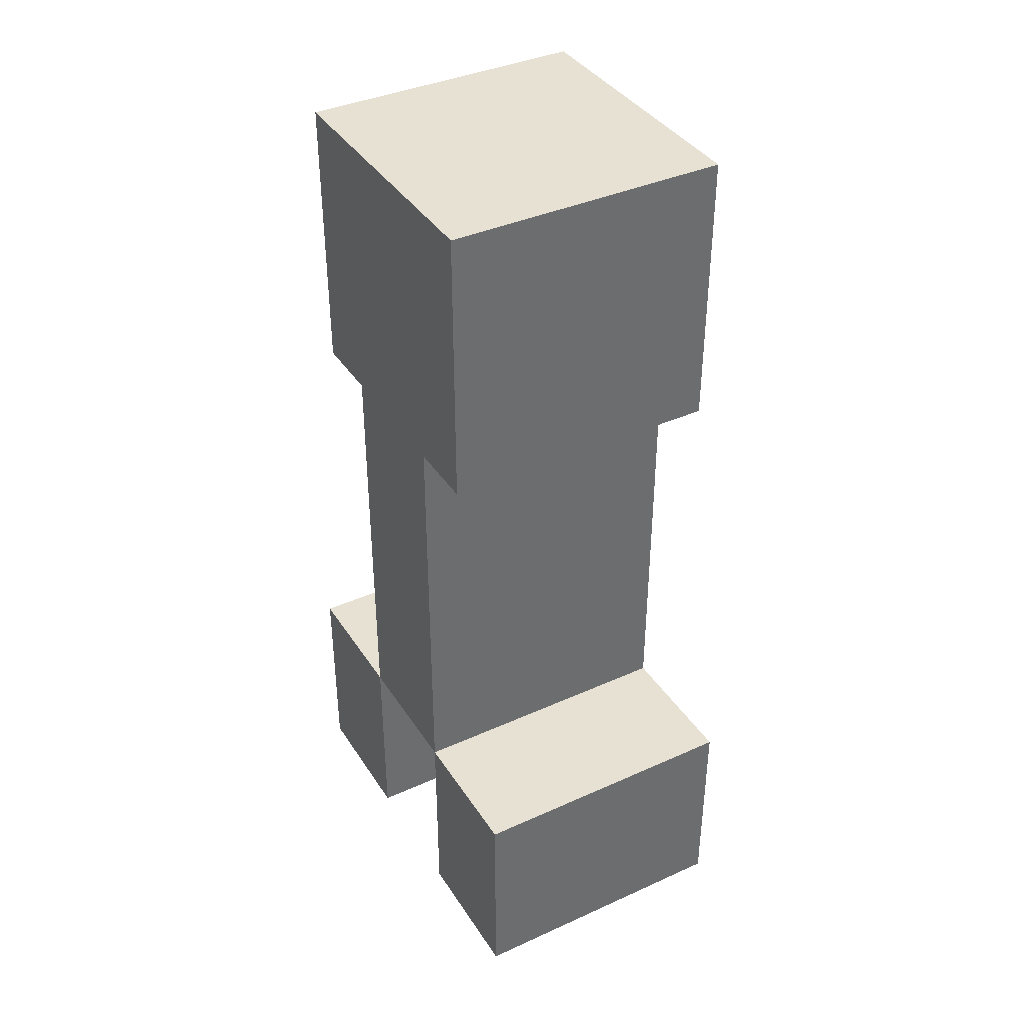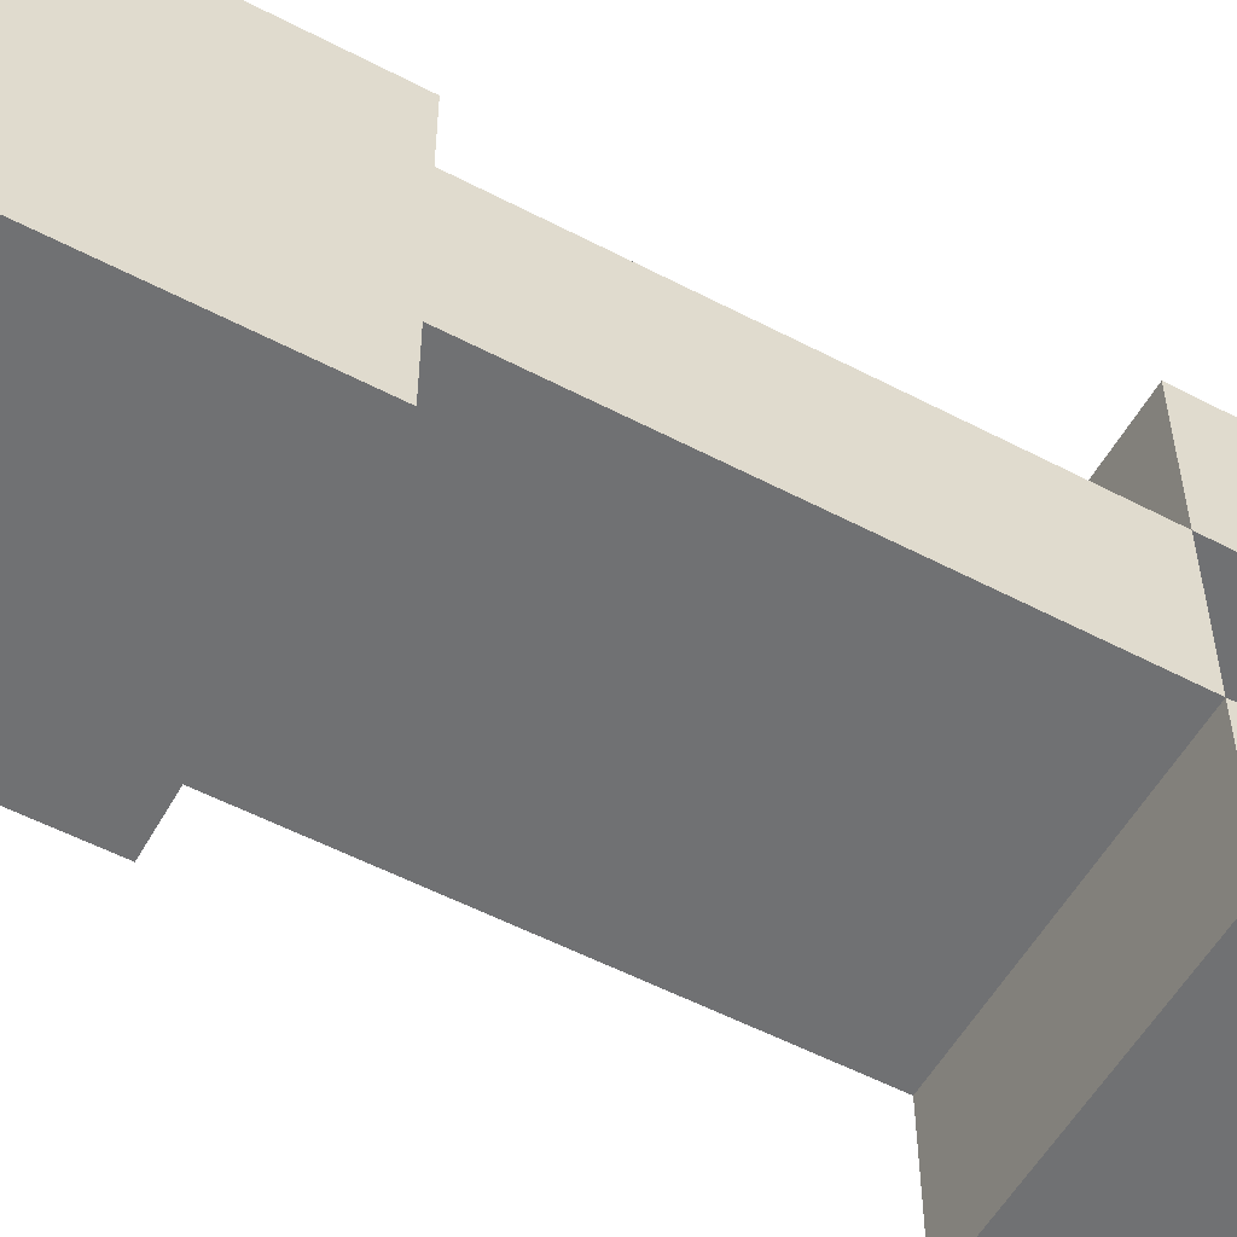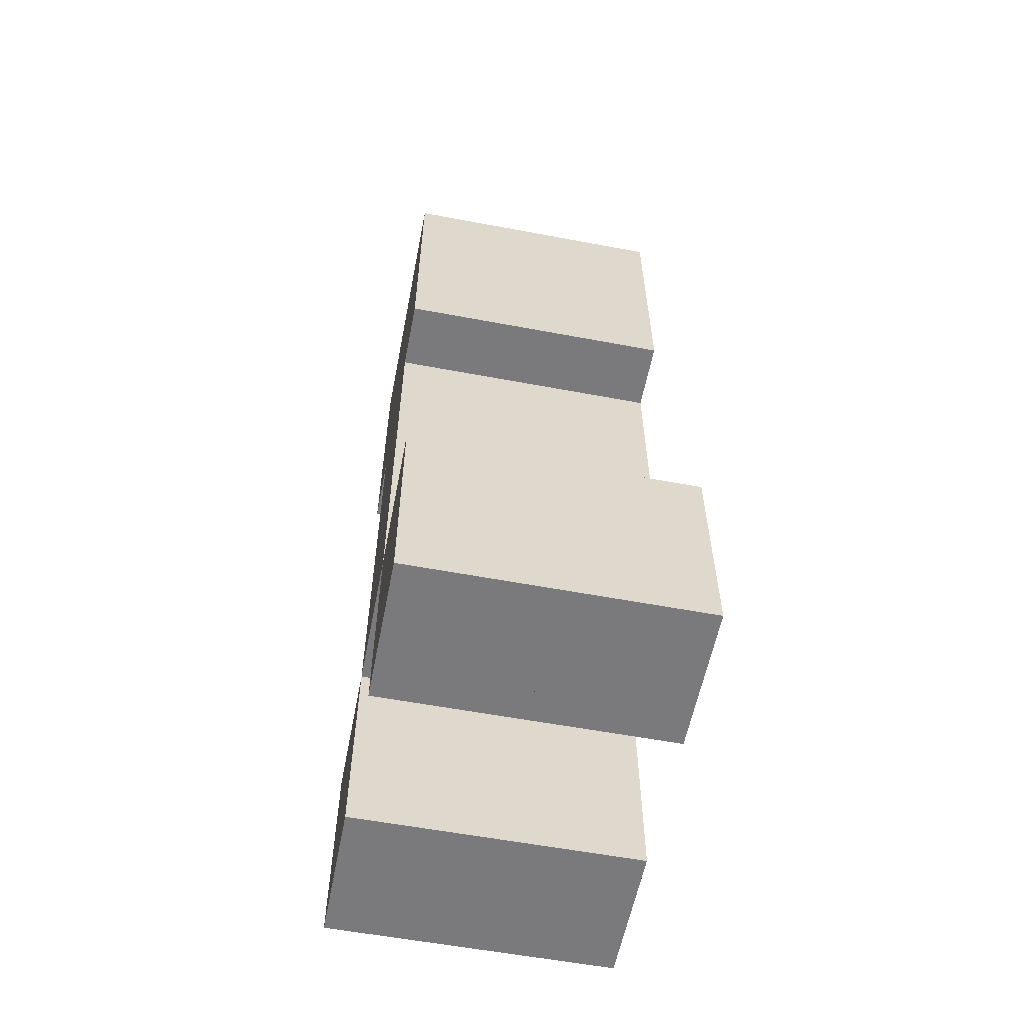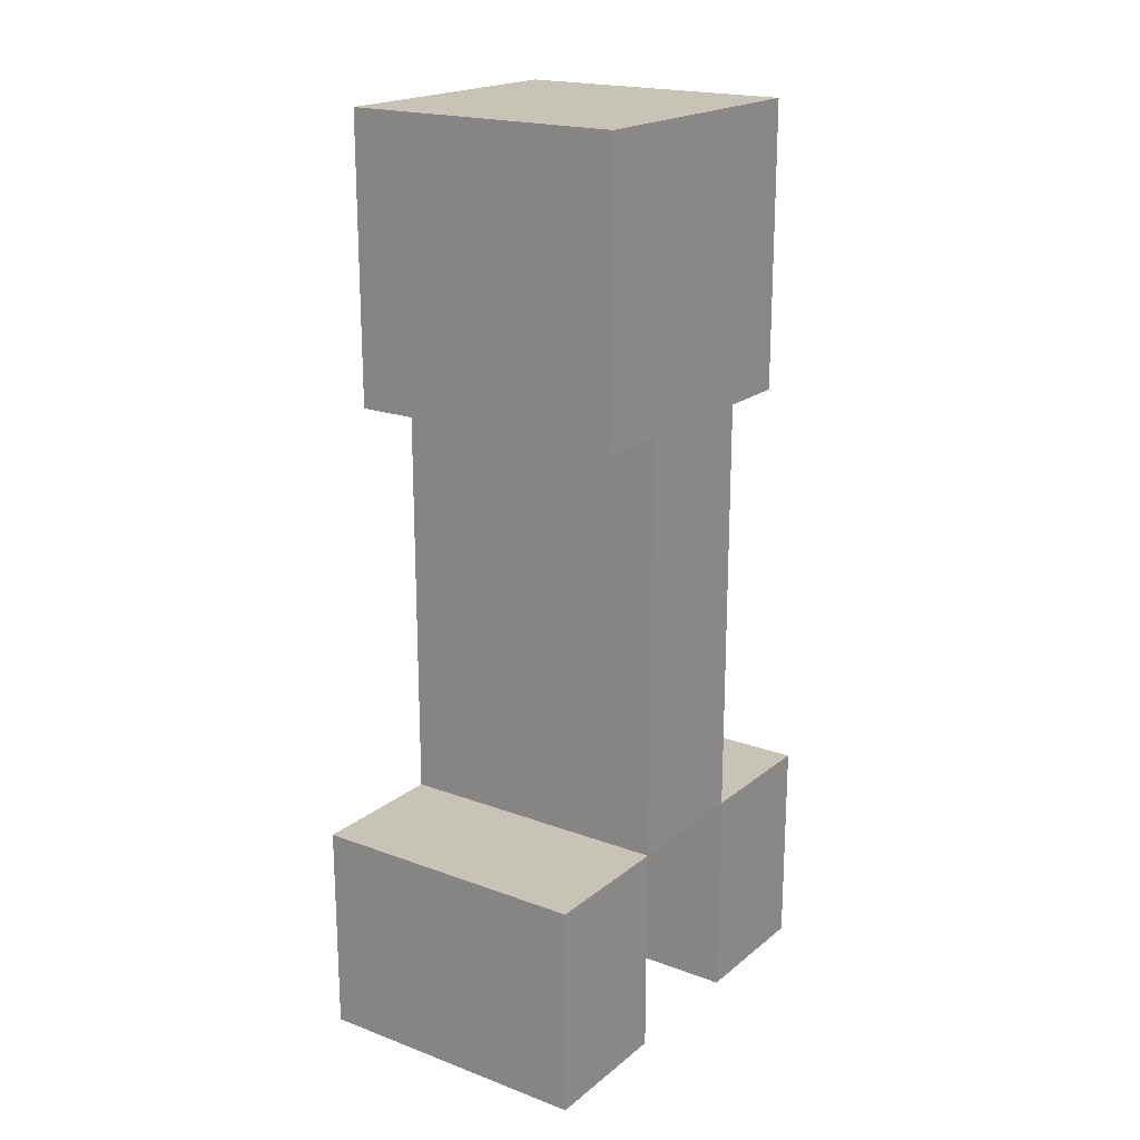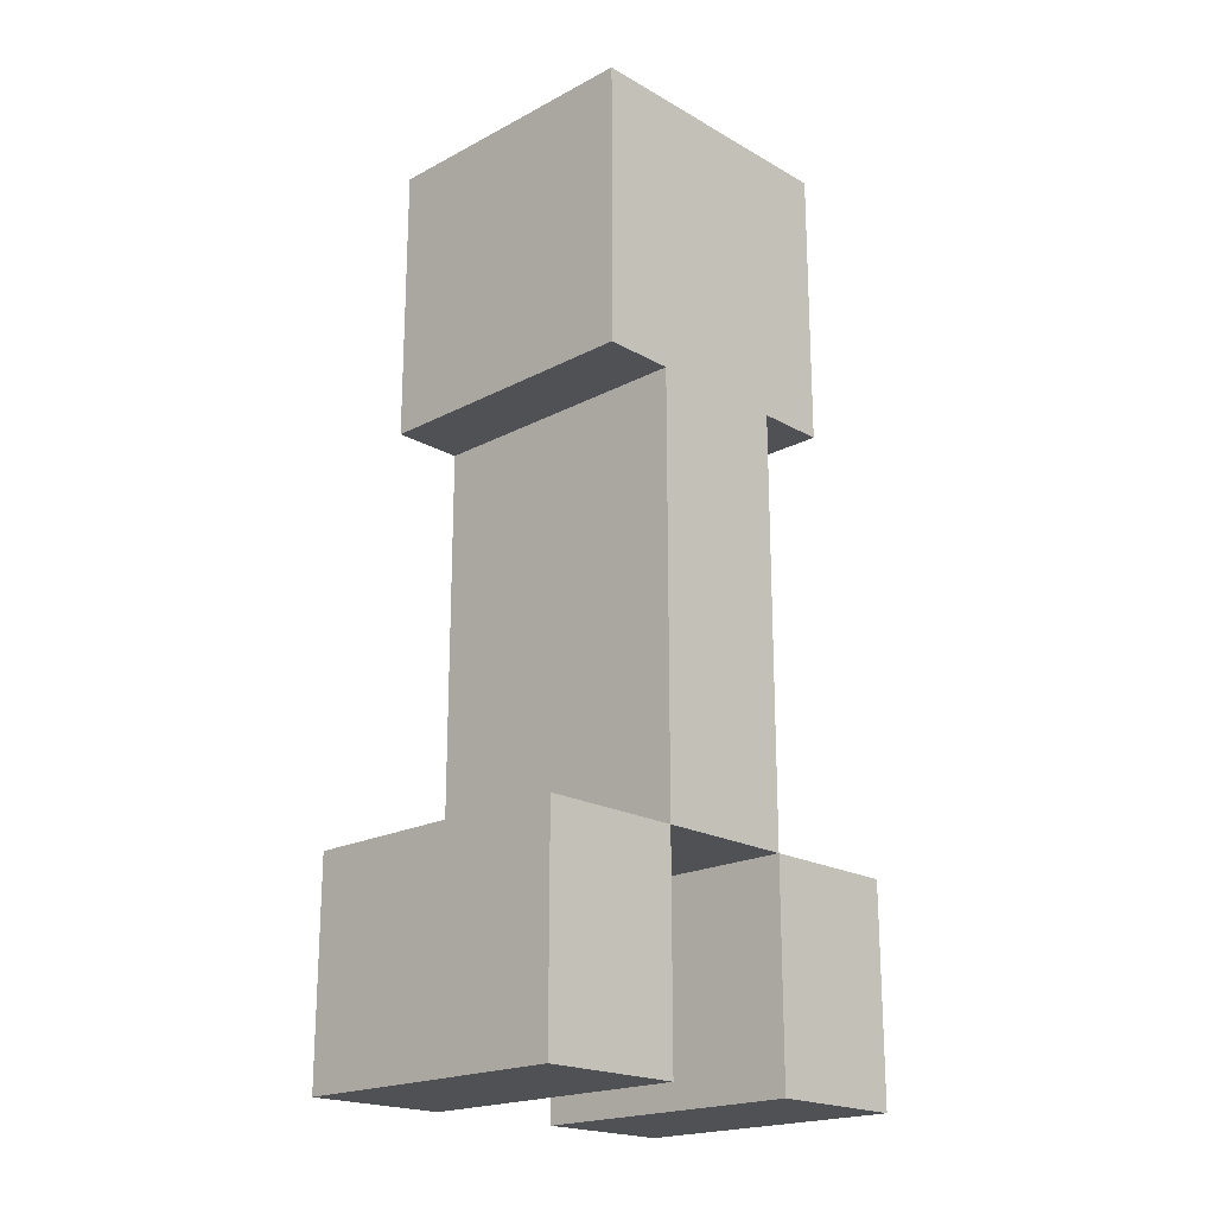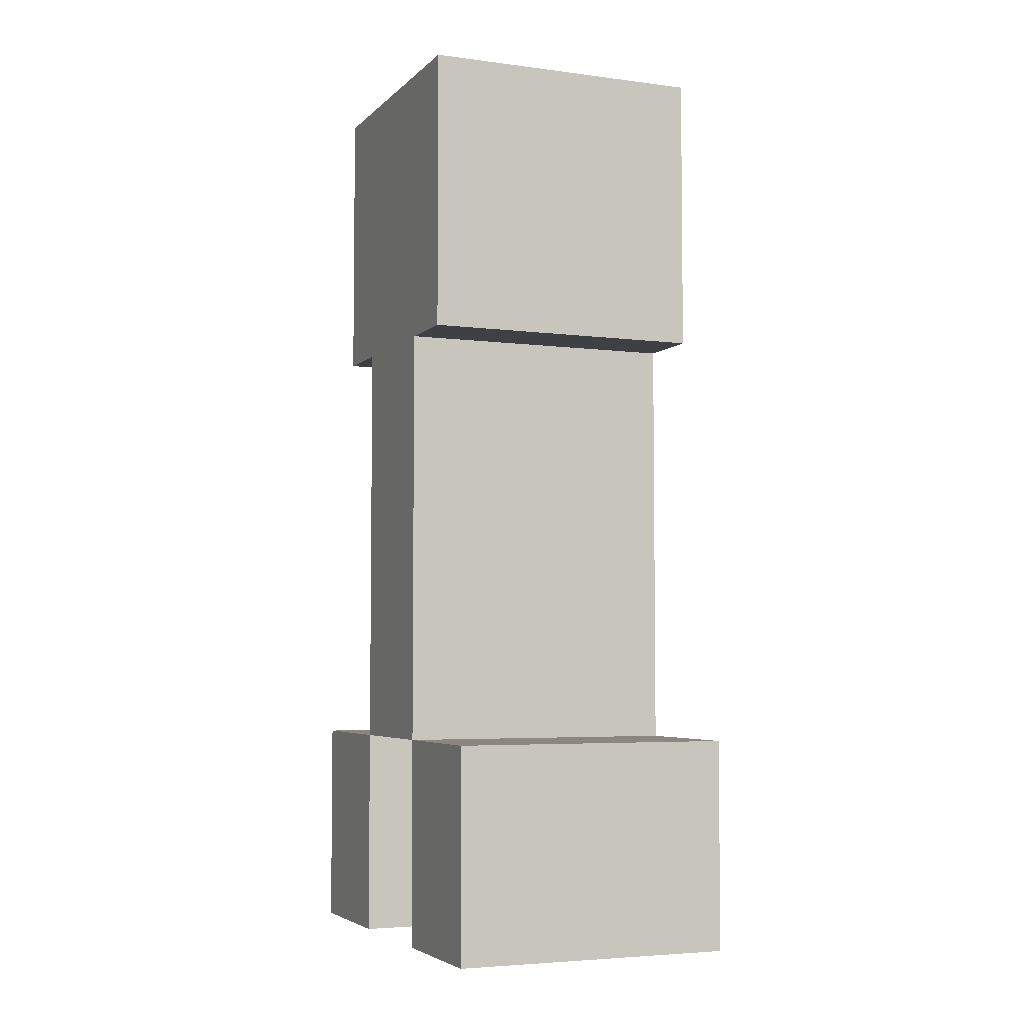
<metadata>
{"format":"obj","ext":"obj","renderer":"f3d","projection":"perspective","resolution":1024,"background":"white","views":[{"elev":38.8,"azim":-29.5,"up":"+Y"},{"elev":-55.1,"azim":-118.9,"up":"+Z"},{"elev":-58.2,"azim":-11.0,"up":"+Y"},{"elev":19.6,"azim":-145.3,"up":"+Y"},{"elev":-20.1,"azim":43.9,"up":"+Y"},{"elev":-4.7,"azim":-22.6,"up":"+Y"}]}
</metadata>
<code>
o Creeper_Cube.002
v -0.000357 -0.9924 0.4962
v -0.000357 -0.4962 0.4962
v -0.000357 -0.9924 0.1654
v -0.000357 -0.4962 0.1654
v 0.3308 -0.9924 0.4962
v 0.3308 -0.4962 0.4962
v 0.3308 -0.9924 0.1654
v 0.3308 -0.4962 0.1654
v 0.3308 1.158 -0.3308
v 0.3308 0.4962 -0.3308
v 0.3308 1.158 0.3308
v 0.3308 0.4962 0.3308
v -0.3308 1.158 -0.3308
v -0.3308 0.4962 -0.3308
v -0.3308 1.158 0.3308
v -0.3308 0.4962 0.3308
v -0.3308 -0.4962 0.1654
v -0.3308 0.4962 0.1654
v -0.3308 -0.4962 -0.1654
v -0.3308 0.4962 -0.1654
v 0.3308 -0.4962 0.1654
v 0.3308 0.4962 0.1654
v 0.3308 -0.4962 -0.1654
v 0.3308 0.4962 -0.1654
v -0.3308 -0.9924 -0.1654
v -0.3308 -0.4962 -0.1654
v -0.3308 -0.9924 -0.4962
v -0.3308 -0.4962 -0.4962
v 0 -0.9924 -0.1654
v 0 -0.4962 -0.1654
v 0 -0.9924 -0.4962
v 0 -0.4962 -0.4962
v 0 -0.9924 -0.1654
v 0 -0.4962 -0.1654
v 0 -0.9924 -0.4962
v 0 -0.4962 -0.4962
v 0.3308 -0.9924 -0.1654
v 0.3308 -0.4962 -0.1654
v 0.3308 -0.9924 -0.4962
v 0.3308 -0.4962 -0.4962
v -0.3308 -0.9924 0.4962
v -0.3308 -0.4962 0.4962
v -0.3308 -0.9924 0.1654
v -0.3308 -0.4962 0.1654
v 0 -0.9924 0.4962
v 0 -0.4962 0.4962
v 0 -0.9924 0.1654
v 0 -0.4962 0.1654
f 1 2 4 3
f 3 4 8 7
f 7 8 6 5
f 5 6 2 1
f 3 7 5 1
f 8 4 2 6
f 9 13 15 11
f 12 11 15 16
f 16 15 13 14
f 14 10 12 16
f 10 9 11 12
f 14 13 9 10
f 17 18 20 19
f 19 20 24 23
f 23 24 22 21
f 21 22 18 17
f 19 23 21 17
f 24 20 18 22
f 25 26 28 27
f 27 28 32 31
f 31 32 30 29
f 29 30 26 25
f 27 31 29 25
f 32 28 26 30
f 33 34 36 35
f 35 36 40 39
f 39 40 38 37
f 37 38 34 33
f 35 39 37 33
f 40 36 34 38
f 41 42 44 43
f 43 44 48 47
f 47 48 46 45
f 45 46 42 41
f 43 47 45 41
f 48 44 42 46

</code>
